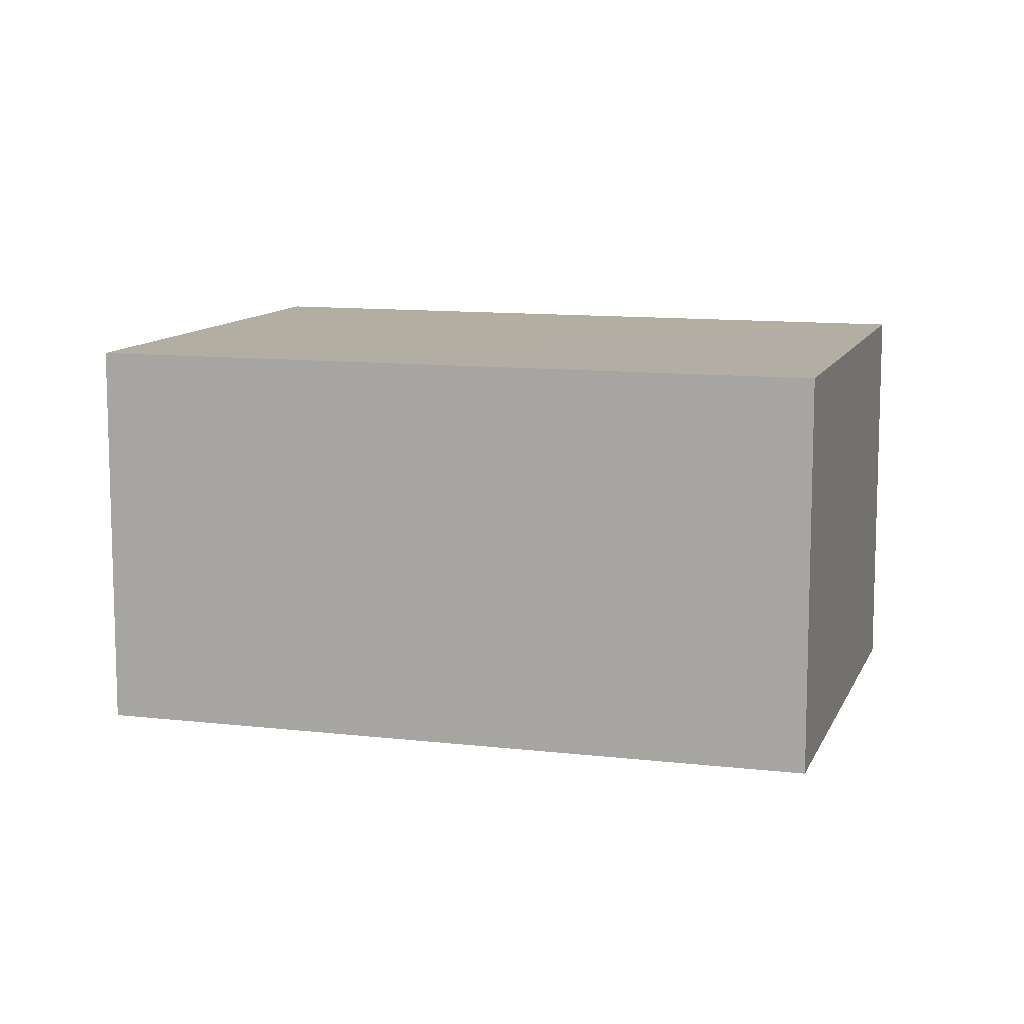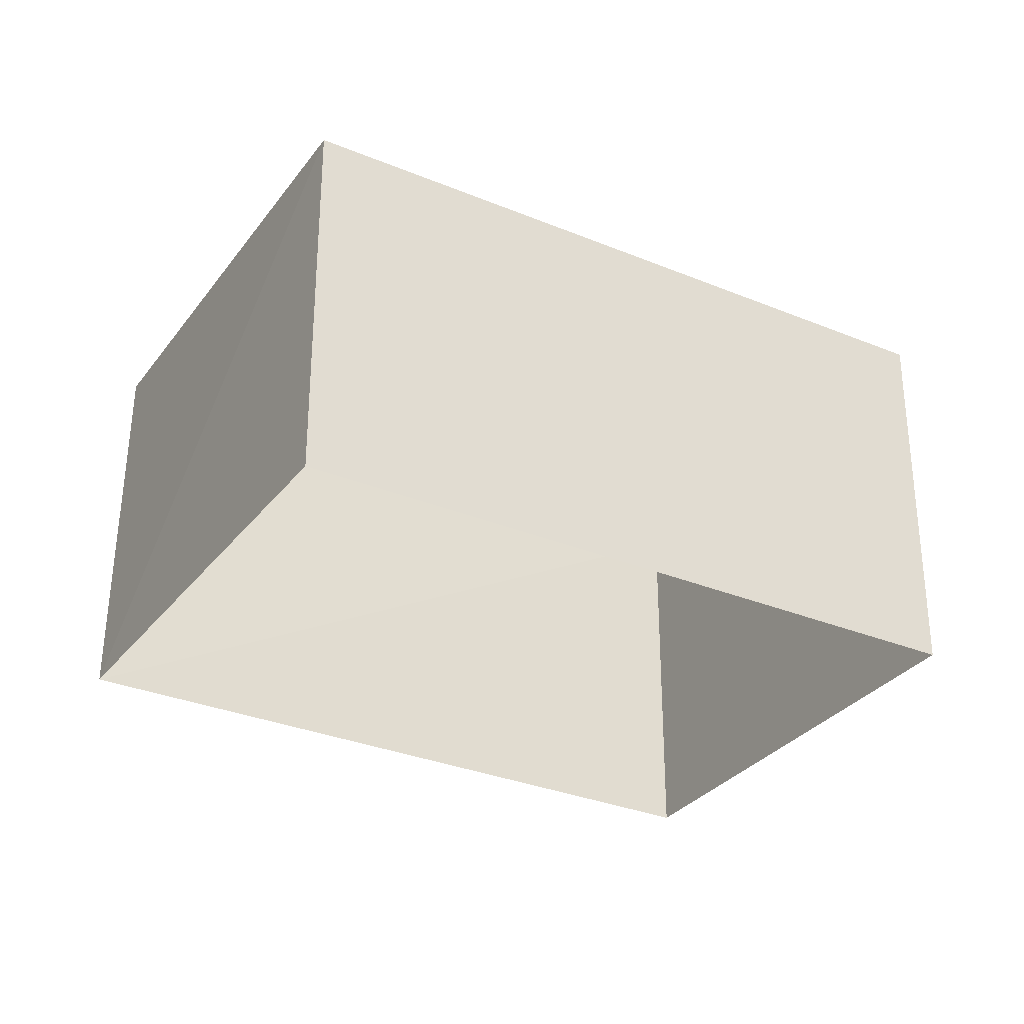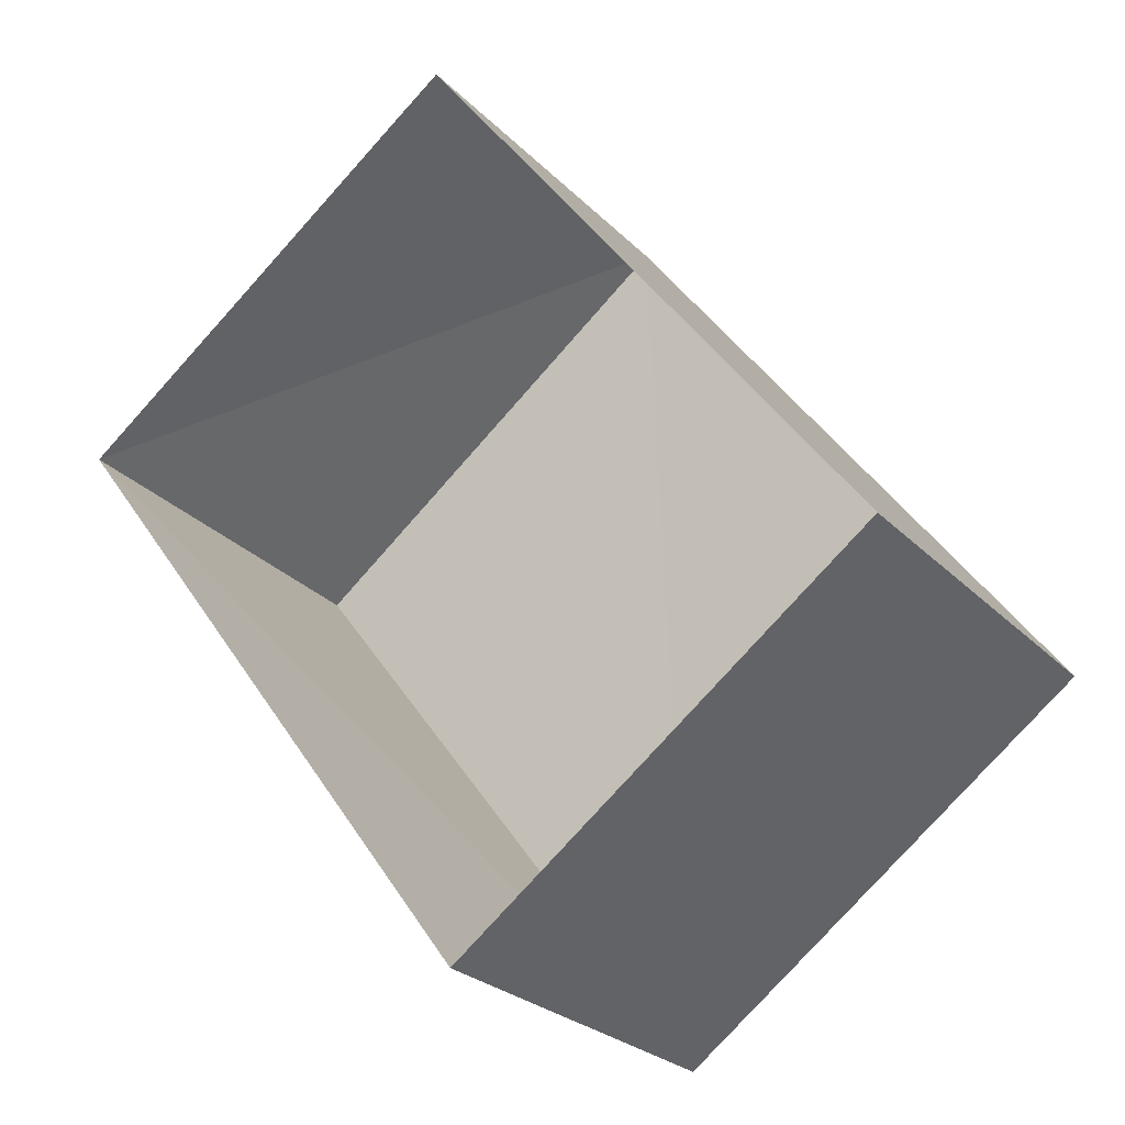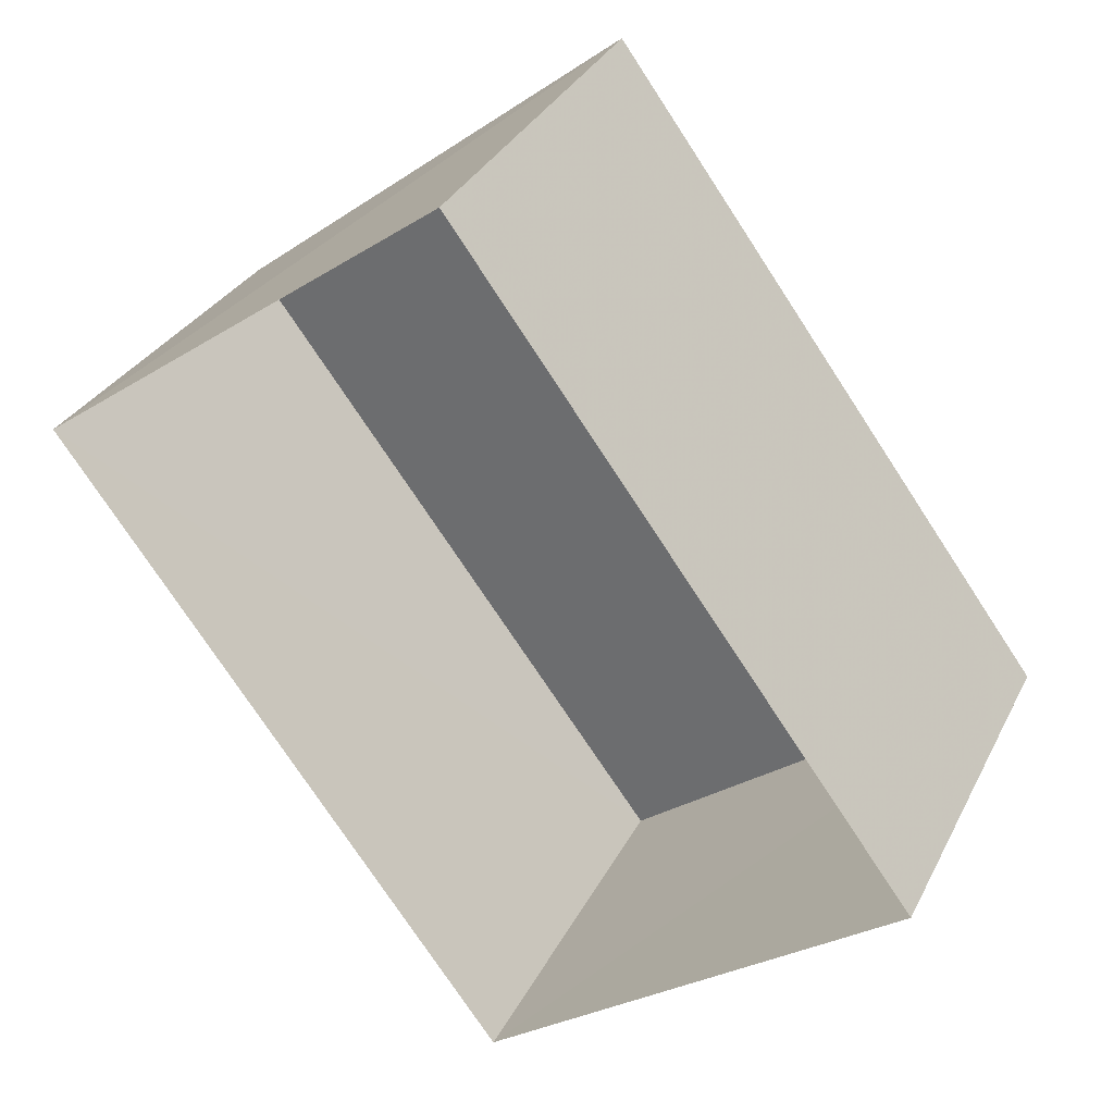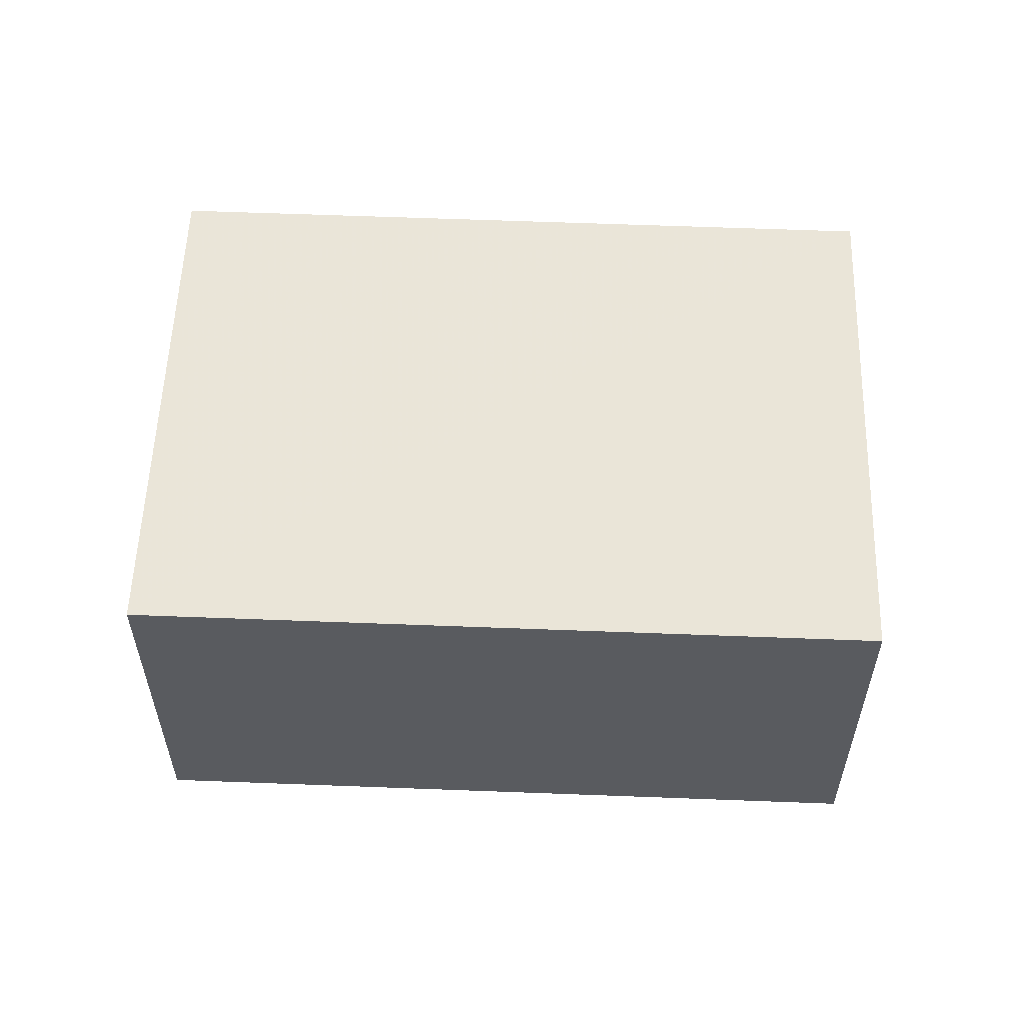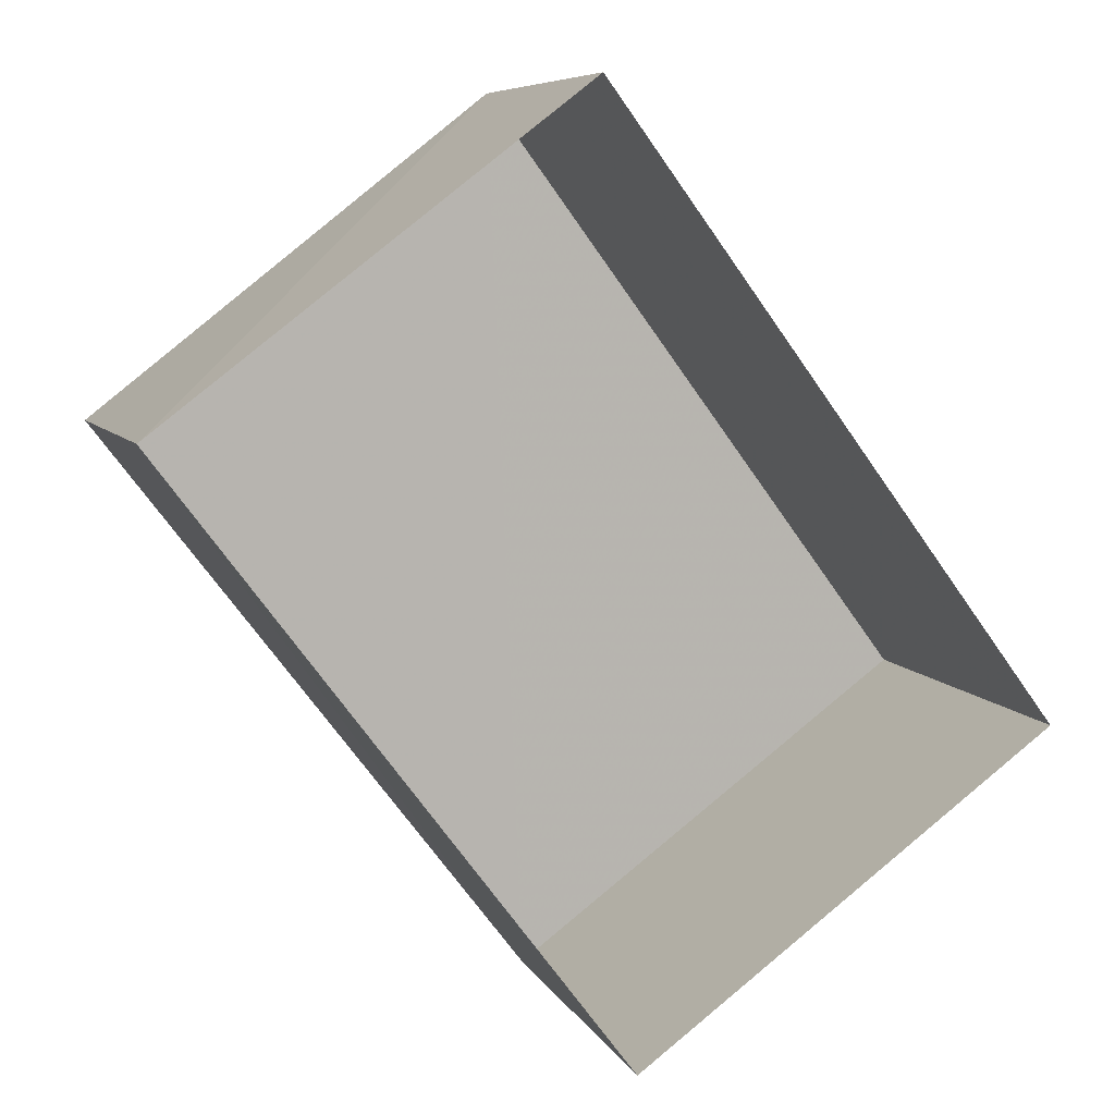
<metadata>
{"format":"obj","ext":"obj","renderer":"f3d","projection":"perspective","resolution":1024,"background":"white","views":[{"elev":10.9,"azim":-110.3,"up":"+Z"},{"elev":-31.1,"azim":-157.5,"up":"+Z"},{"elev":-25.1,"azim":-146.9,"up":"+Y"},{"elev":32.3,"azim":-156.3,"up":"+Y"},{"elev":58.4,"azim":-124.9,"up":"+Z"},{"elev":8.1,"azim":163.7,"up":"+Y"}]}
</metadata>
<code>
v 1.201e+05 7.868e+05 17.32
v 1.201e+05 7.868e+05 17.32
v 1.201e+05 7.868e+05 17.32
v 1.201e+05 7.868e+05 17.32
v 1.201e+05 7.868e+05 19.95
v 1.201e+05 7.868e+05 19.95
v 1.201e+05 7.868e+05 19.95
v 1.201e+05 7.868e+05 19.95
f 1 2 3
f 4 1 3
f 5 6 7
f 8 5 7
f 6 4 3
f 7 6 3
f 6 1 4
f 6 5 1
f 5 2 1
f 5 8 2
f 7 3 2
f 8 7 2

</code>
